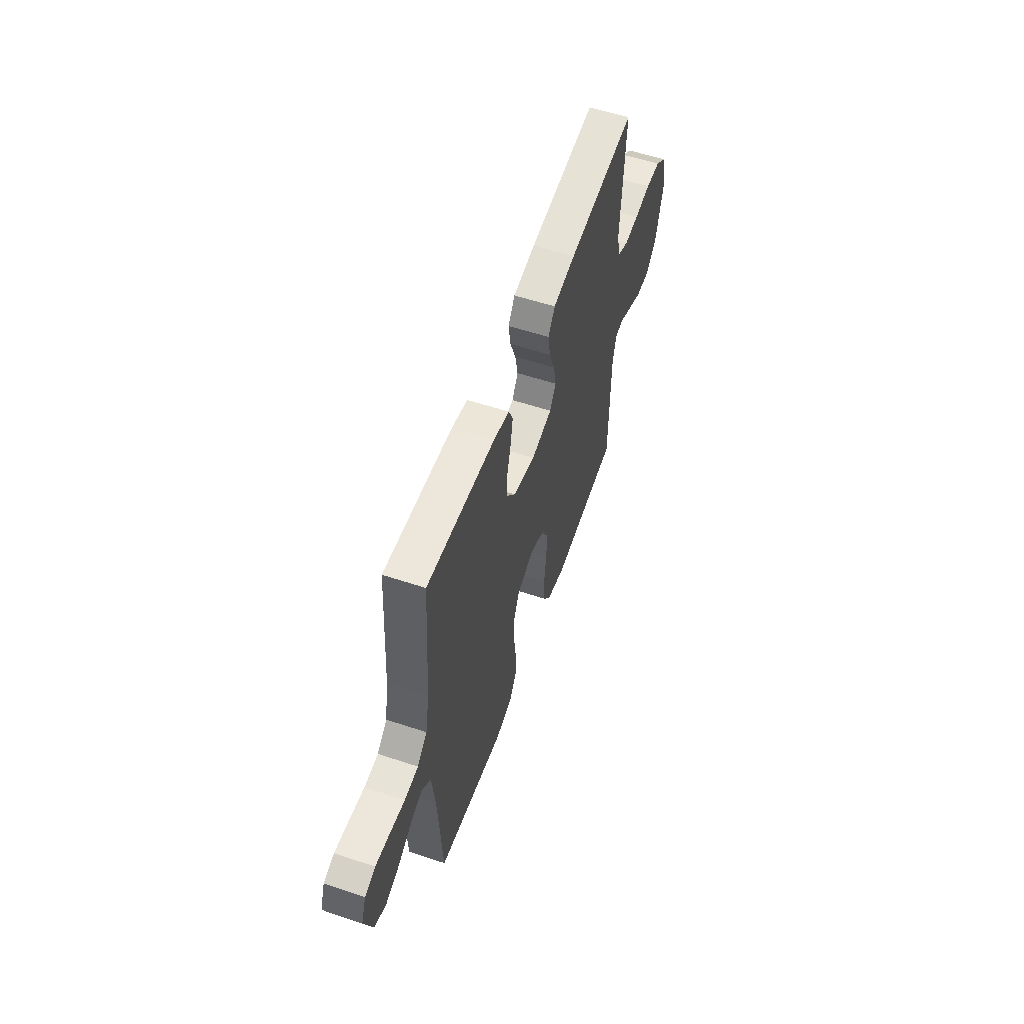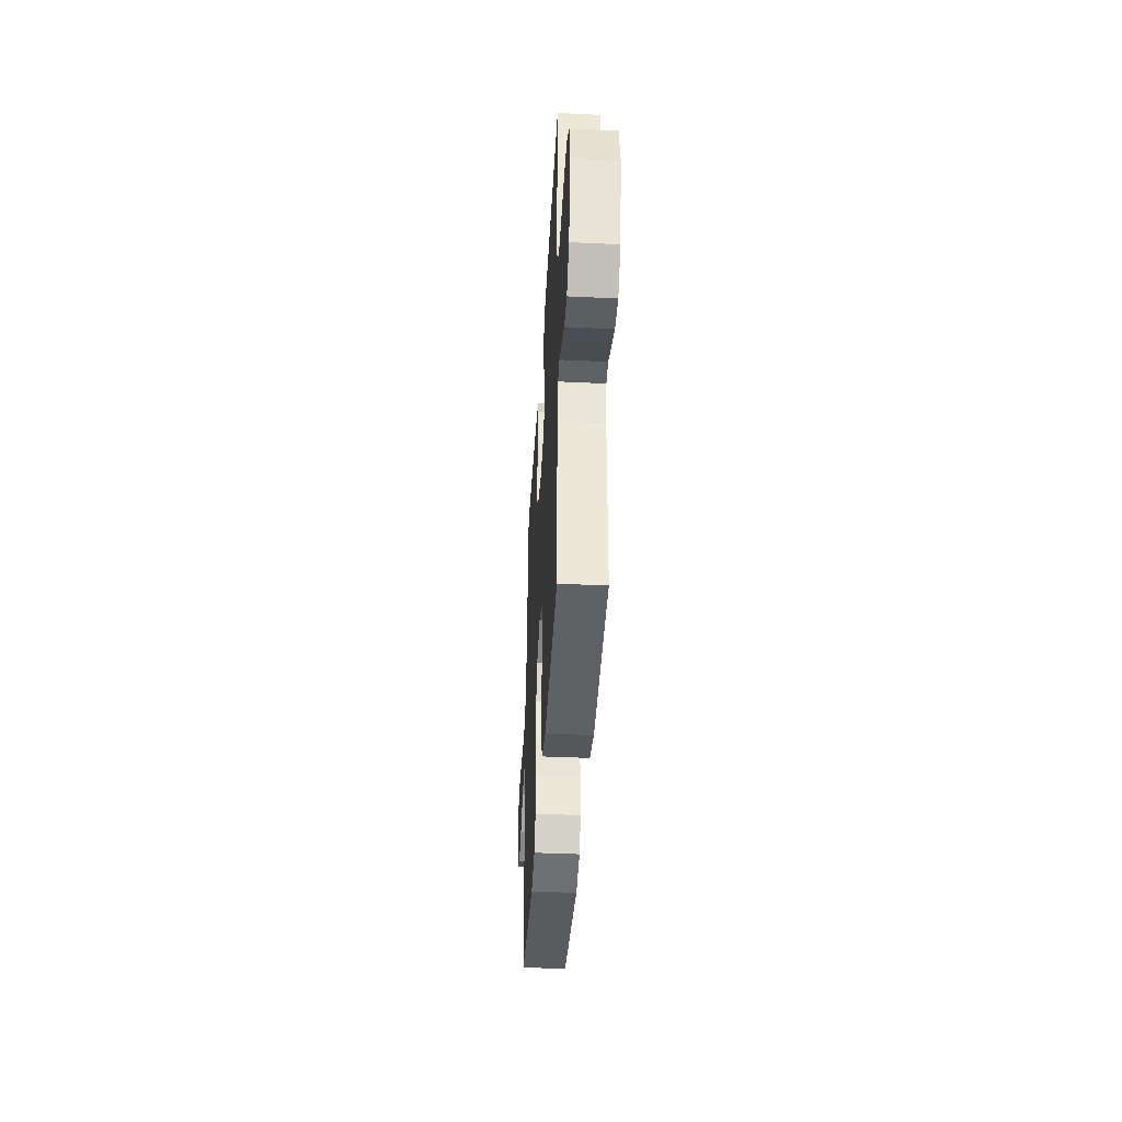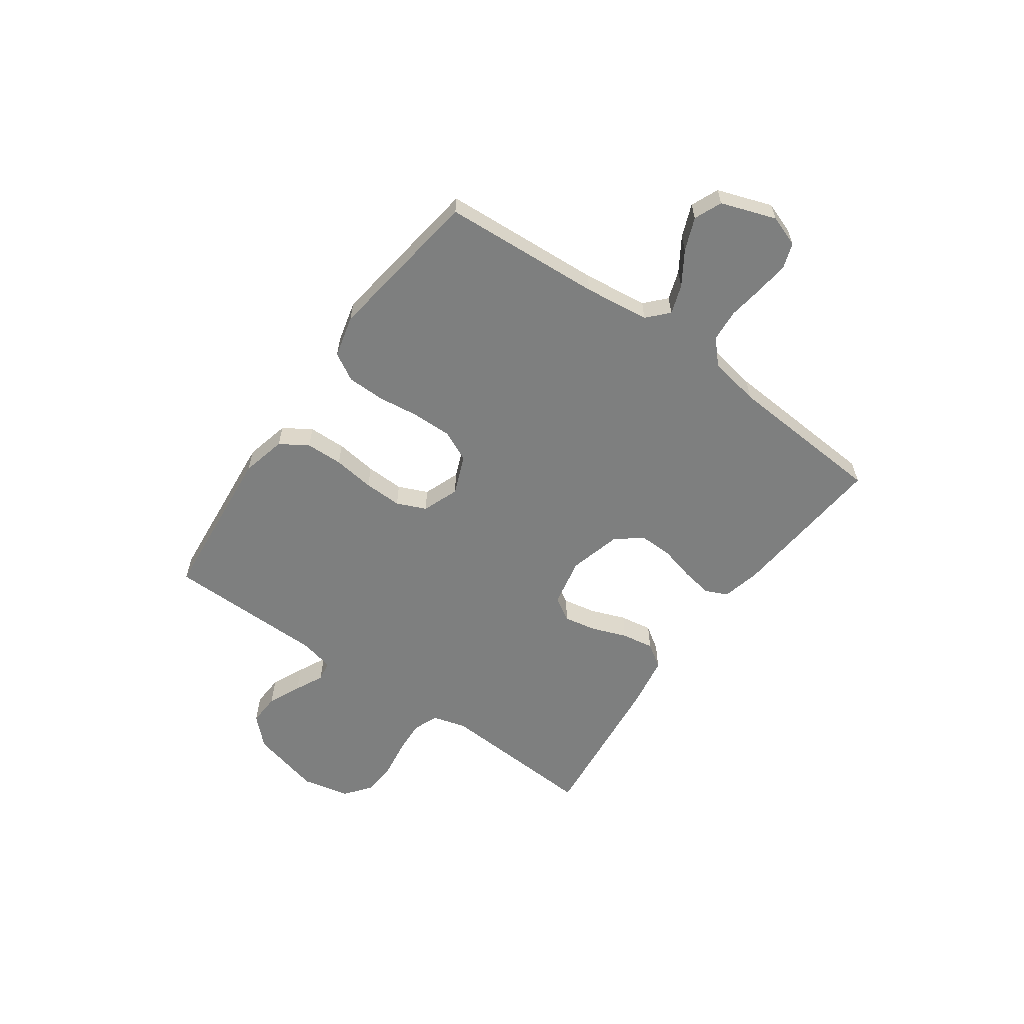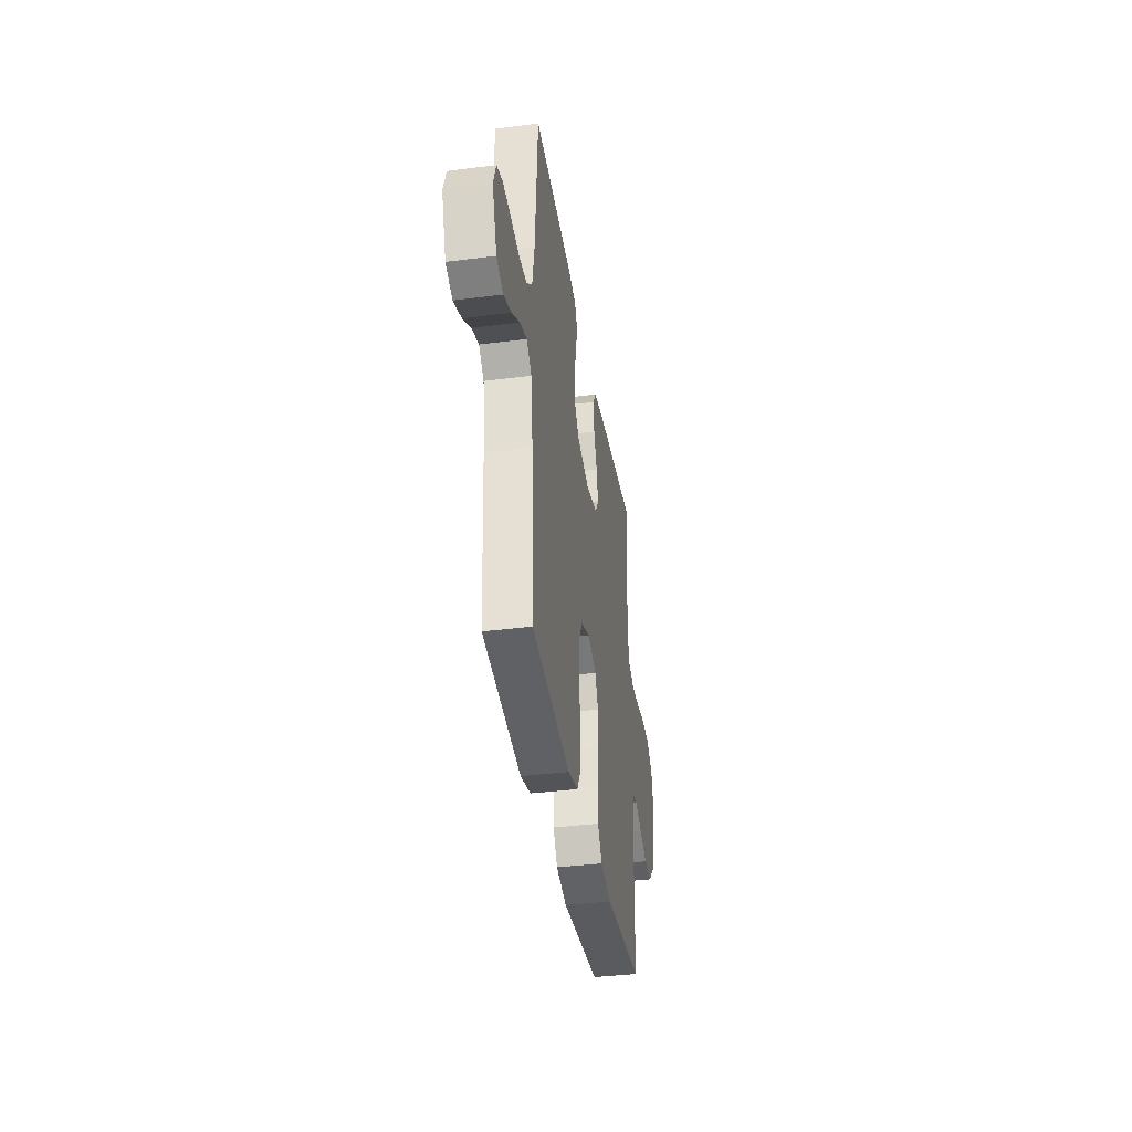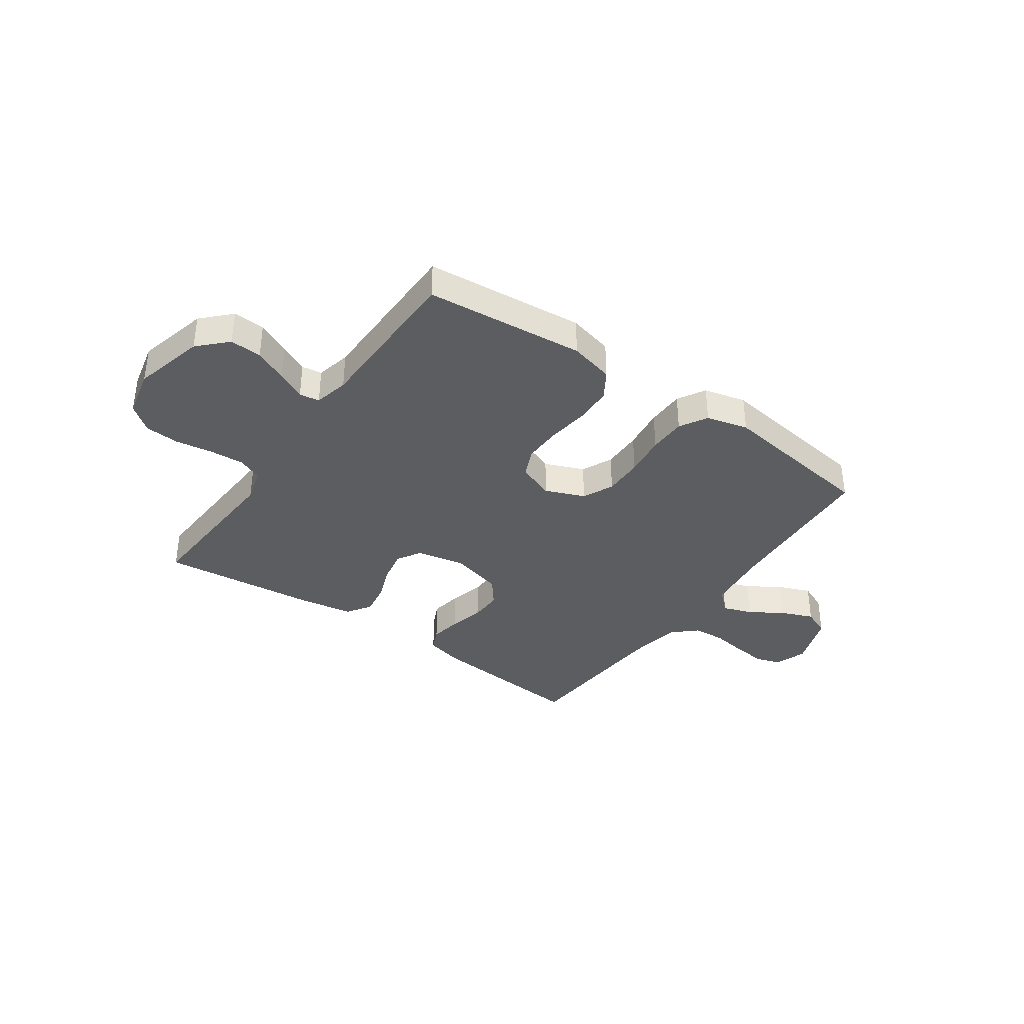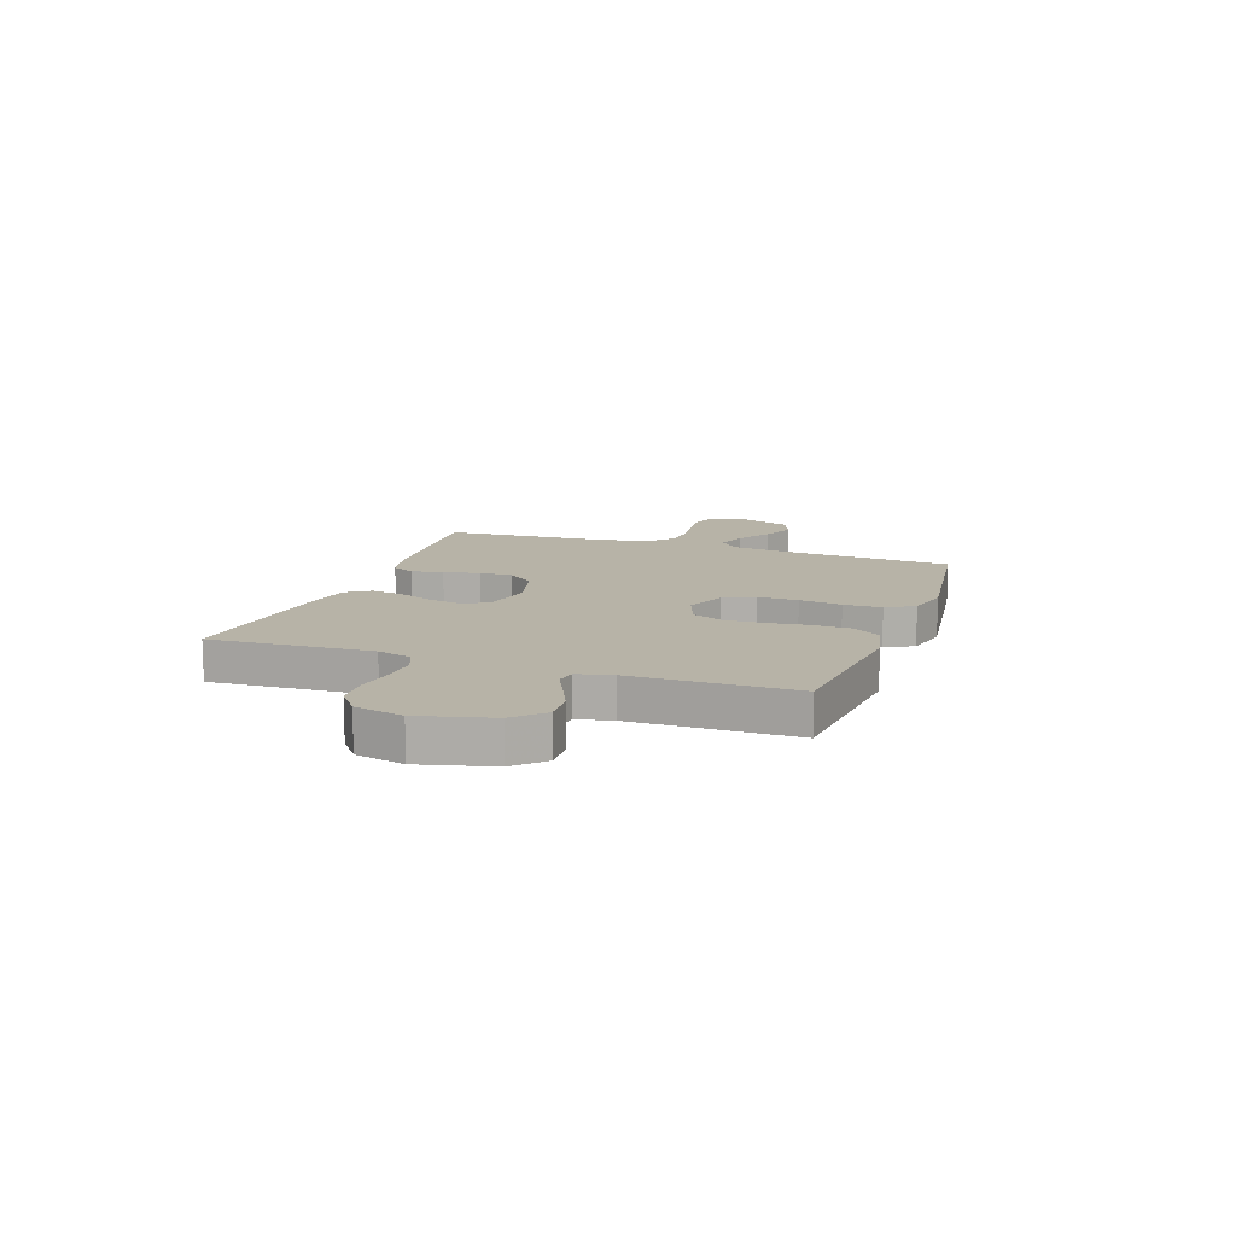
<metadata>
{"format":"obj","ext":"obj","renderer":"f3d","projection":"perspective","resolution":1024,"background":"white","views":[{"elev":56.9,"azim":-70.9,"up":"+Z"},{"elev":-40.6,"azim":86.7,"up":"+Z"},{"elev":-59.6,"azim":-125.5,"up":"+Y"},{"elev":-37.7,"azim":-80.7,"up":"+Z"},{"elev":-37.1,"azim":144.9,"up":"+Y"},{"elev":12.6,"azim":109.4,"up":"+Y"}]}
</metadata>
<code>
v 0.5 0.07 -0.5
v 0.2 0.07 -0.529
v 0.116 0.07 -0.509
v 0.083 0.07 -0.457
v 0.081 0.07 -0.387
v 0.091 0.07 -0.309
v 0.093 0.07 -0.237
v 0.069 0.07 -0.182
v 0 0.07 -0.156
v -0.074 0.07 -0.186
v -0.101 0.07 -0.244
v -0.1 0.07 -0.319
v -0.09 0.07 -0.398
v -0.091 0.07 -0.469
v -0.121 0.07 -0.521
v -0.2 0.07 -0.541
v -0.5 0.07 -0.5
v -0.519 0.07 -0.2
v -0.534 0.07 -0.077
v -0.573 0.07 -0.041
v -0.628 0.07 -0.06
v -0.69 0.07 -0.1
v -0.752 0.07 -0.125
v -0.804 0.07 -0.103
v -0.84 0.07 0
v -0.819 0.07 0.059
v -0.772 0.07 0.075
v -0.709 0.07 0.068
v -0.642 0.07 0.058
v -0.581 0.07 0.063
v -0.537 0.07 0.104
v -0.52 0.07 0.2
v -0.5 0.07 0.5
v -0.2 0.07 0.474
v -0.128 0.07 0.457
v -0.109 0.07 0.415
v -0.119 0.07 0.356
v -0.136 0.07 0.29
v -0.137 0.07 0.228
v -0.099 0.07 0.179
v 0 0.07 0.153
v 0.092 0.07 0.172
v 0.119 0.07 0.217
v 0.107 0.07 0.279
v 0.082 0.07 0.345
v 0.072 0.07 0.406
v 0.102 0.07 0.451
v 0.2 0.07 0.468
v 0.5 0.07 0.5
v 0.483 0.07 0.2
v 0.501 0.07 0.136
v 0.548 0.07 0.117
v 0.612 0.07 0.121
v 0.683 0.07 0.132
v 0.748 0.07 0.128
v 0.797 0.07 0.09
v 0.817 0.07 0
v 0.783 0.07 -0.134
v 0.732 0.07 -0.186
v 0.672 0.07 -0.183
v 0.61 0.07 -0.155
v 0.556 0.07 -0.129
v 0.518 0.07 -0.135
v 0.503 0.07 -0.2
v 0.5 0 -0.5
v 0.2 0 -0.529
v 0.116 0 -0.509
v 0.083 0 -0.457
v 0.081 0 -0.387
v 0.091 0 -0.309
v 0.093 0 -0.237
v 0.069 0 -0.182
v 0 0 -0.156
v -0.074 0 -0.186
v -0.101 0 -0.244
v -0.1 0 -0.319
v -0.09 0 -0.398
v -0.091 0 -0.469
v -0.121 0 -0.521
v -0.2 0 -0.541
v -0.5 0 -0.5
v -0.519 0 -0.2
v -0.534 0 -0.077
v -0.573 0 -0.041
v -0.628 0 -0.06
v -0.69 0 -0.1
v -0.752 0 -0.125
v -0.804 0 -0.103
v -0.84 0 0
v -0.819 0 0.059
v -0.772 0 0.075
v -0.709 0 0.068
v -0.642 0 0.058
v -0.581 0 0.063
v -0.537 0 0.104
v -0.52 0 0.2
v -0.5 0 0.5
v -0.2 0 0.474
v -0.128 0 0.457
v -0.109 0 0.415
v -0.119 0 0.356
v -0.136 0 0.29
v -0.137 0 0.228
v -0.099 0 0.179
v 0 0 0.153
v 0.092 0 0.172
v 0.119 0 0.217
v 0.107 0 0.279
v 0.082 0 0.345
v 0.072 0 0.406
v 0.102 0 0.451
v 0.2 0 0.468
v 0.5 0 0.5
v 0.483 0 0.2
v 0.501 0 0.136
v 0.548 0 0.117
v 0.612 0 0.121
v 0.683 0 0.132
v 0.748 0 0.128
v 0.797 0 0.09
v 0.817 0 0
v 0.783 0 -0.134
v 0.732 0 -0.186
v 0.672 0 -0.183
v 0.61 0 -0.155
v 0.556 0 -0.129
v 0.518 0 -0.135
v 0.503 0 -0.2
f 59 60 61 62
f 57 58 59 62
f 57 62 63
f 56 57 63
f 53 54 55 56
f 52 53 56 63
f 51 52 63 64
f 47 48 49 50
f 44 45 46 47
f 43 44 47 50
f 42 43 50 51
f 35 36 37 38
f 33 34 35 38
f 32 33 38 39
f 31 32 39 40
f 26 27 28 29
f 24 25 26 29
f 24 29 30
f 21 22 23 24
f 20 21 24 30
f 19 20 30 31
f 15 16 17 18
f 12 13 14 15
f 11 12 15 18
f 10 11 18 19
f 3 4 5 6
f 3 6 7
f 2 3 7
f 1 2 7
f 64 1 7 8
f 41 42 51 64
f 9 10 19 31
f 31 40 41 64
f 8 9 31 64
f 126 125 124 123
f 126 123 122 121
f 127 126 121
f 127 121 120
f 120 119 118 117
f 127 120 117 116
f 128 127 116 115
f 114 113 112 111
f 111 110 109 108
f 114 111 108 107
f 115 114 107 106
f 102 101 100 99
f 102 99 98 97
f 103 102 97 96
f 104 103 96 95
f 93 92 91 90
f 93 90 89 88
f 94 93 88
f 88 87 86 85
f 94 88 85 84
f 95 94 84 83
f 82 81 80 79
f 79 78 77 76
f 82 79 76 75
f 83 82 75 74
f 70 69 68 67
f 71 70 67
f 71 67 66
f 71 66 65
f 72 71 65 128
f 128 115 106 105
f 95 83 74 73
f 128 105 104 95
f 128 95 73 72
f 1 65 66 2
f 2 66 67 3
f 3 67 68 4
f 4 68 69 5
f 5 69 70 6
f 6 70 71 7
f 7 71 72 8
f 8 72 73 9
f 9 73 74 10
f 10 74 75 11
f 11 75 76 12
f 12 76 77 13
f 13 77 78 14
f 14 78 79 15
f 15 79 80 16
f 16 80 81 17
f 17 81 82 18
f 18 82 83 19
f 19 83 84 20
f 20 84 85 21
f 21 85 86 22
f 22 86 87 23
f 23 87 88 24
f 24 88 89 25
f 25 89 90 26
f 26 90 91 27
f 27 91 92 28
f 28 92 93 29
f 29 93 94 30
f 30 94 95 31
f 31 95 96 32
f 32 96 97 33
f 33 97 98 34
f 34 98 99 35
f 35 99 100 36
f 36 100 101 37
f 37 101 102 38
f 38 102 103 39
f 39 103 104 40
f 40 104 105 41
f 41 105 106 42
f 42 106 107 43
f 43 107 108 44
f 44 108 109 45
f 45 109 110 46
f 46 110 111 47
f 47 111 112 48
f 48 112 113 49
f 49 113 114 50
f 50 114 115 51
f 51 115 116 52
f 52 116 117 53
f 53 117 118 54
f 54 118 119 55
f 55 119 120 56
f 56 120 121 57
f 57 121 122 58
f 58 122 123 59
f 59 123 124 60
f 60 124 125 61
f 61 125 126 62
f 62 126 127 63
f 63 127 128 64
f 64 128 65 1

</code>
